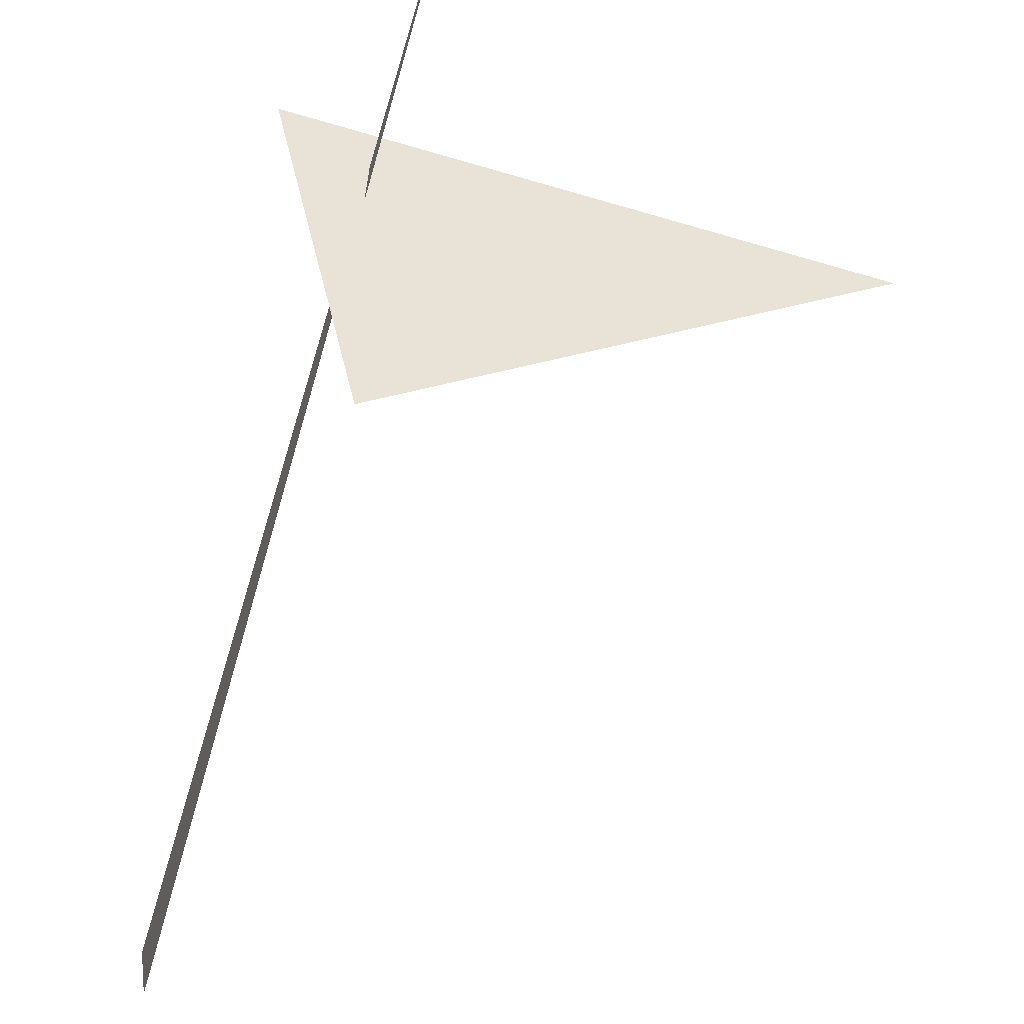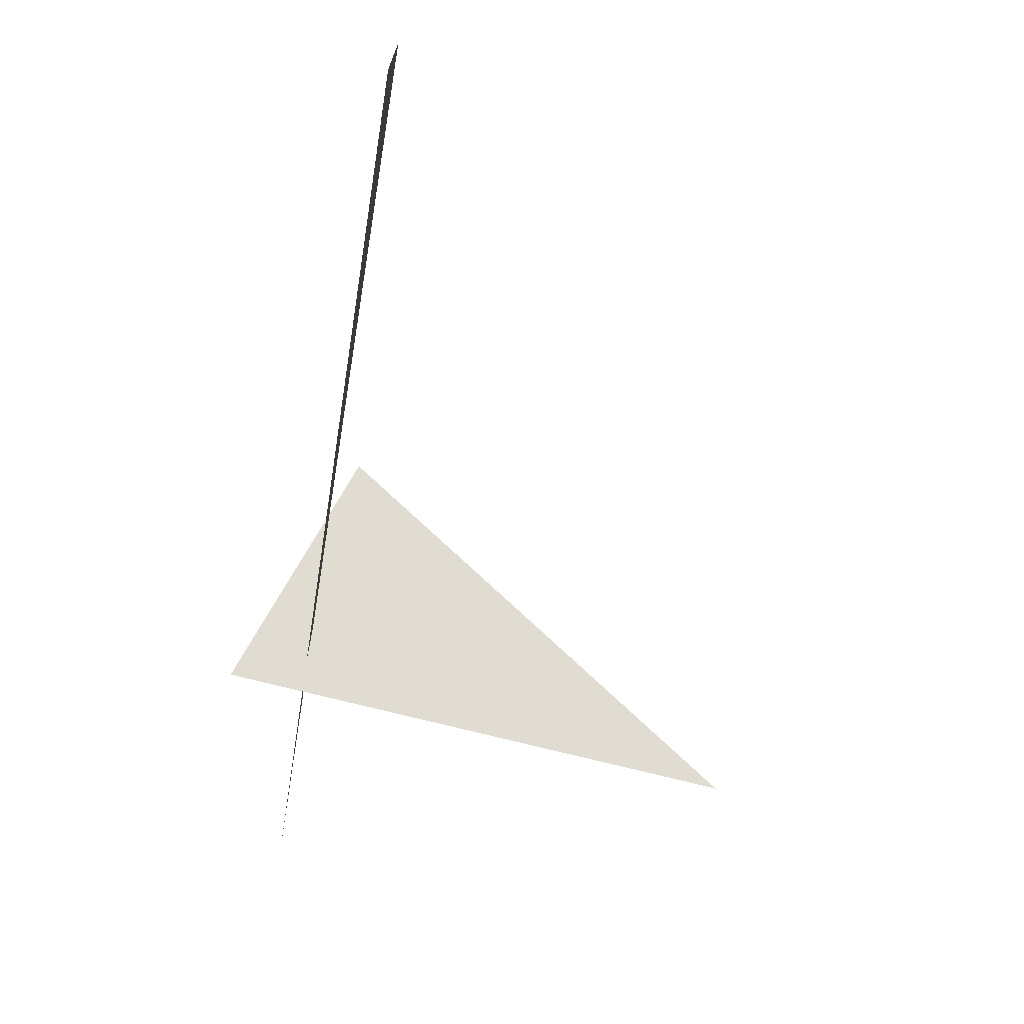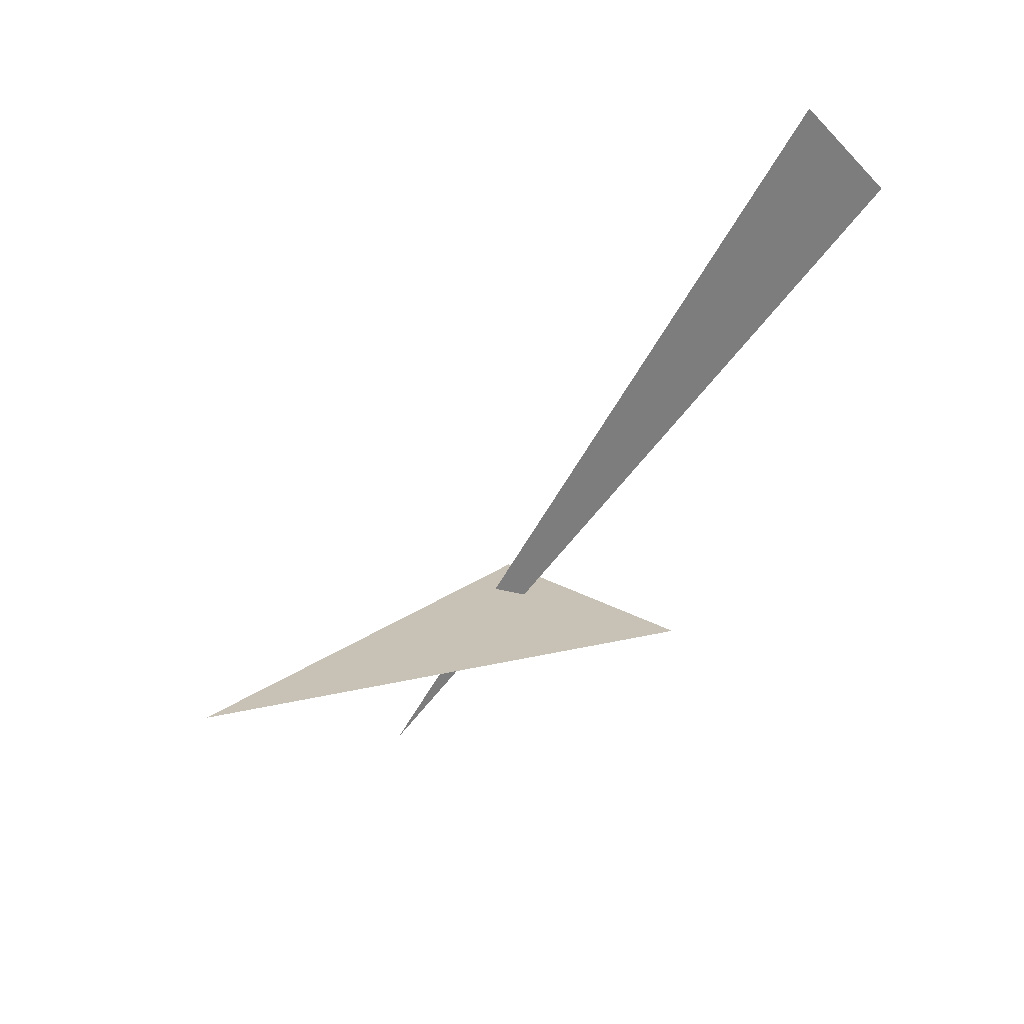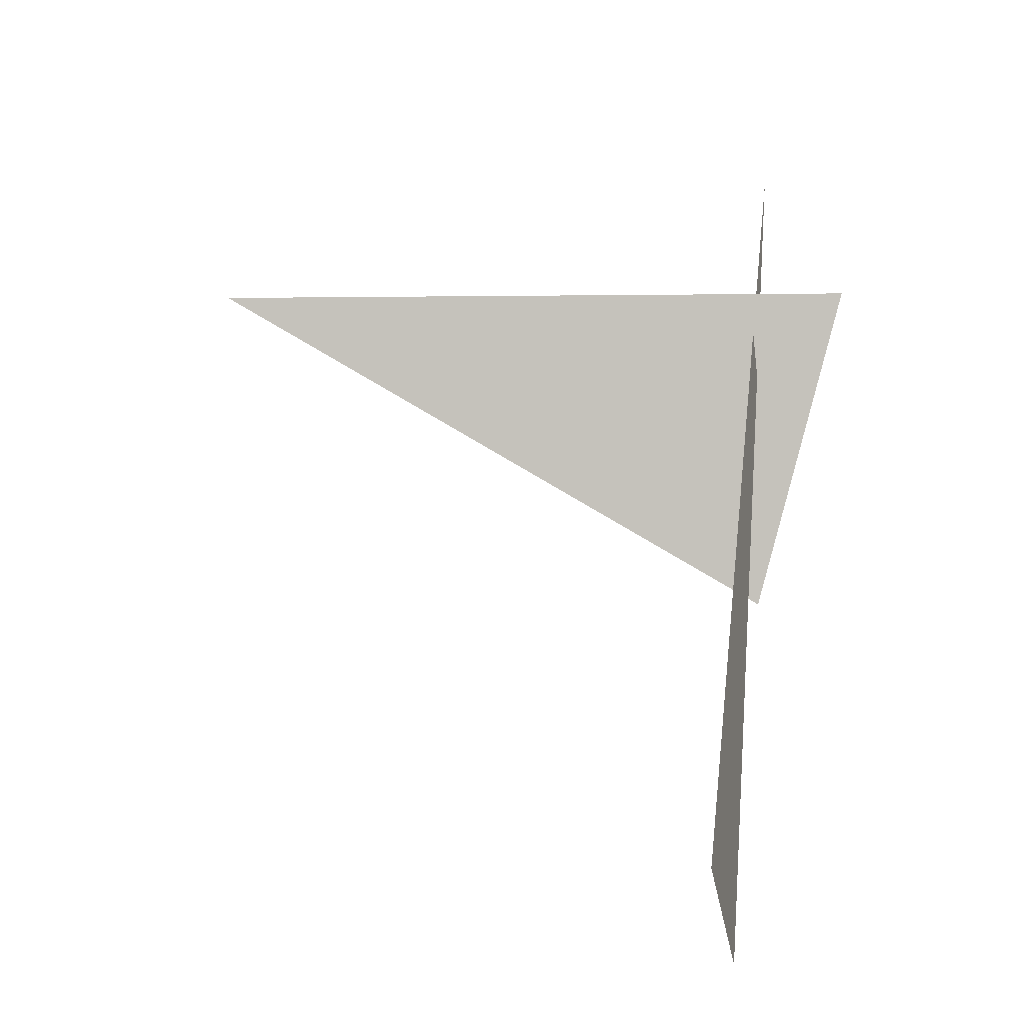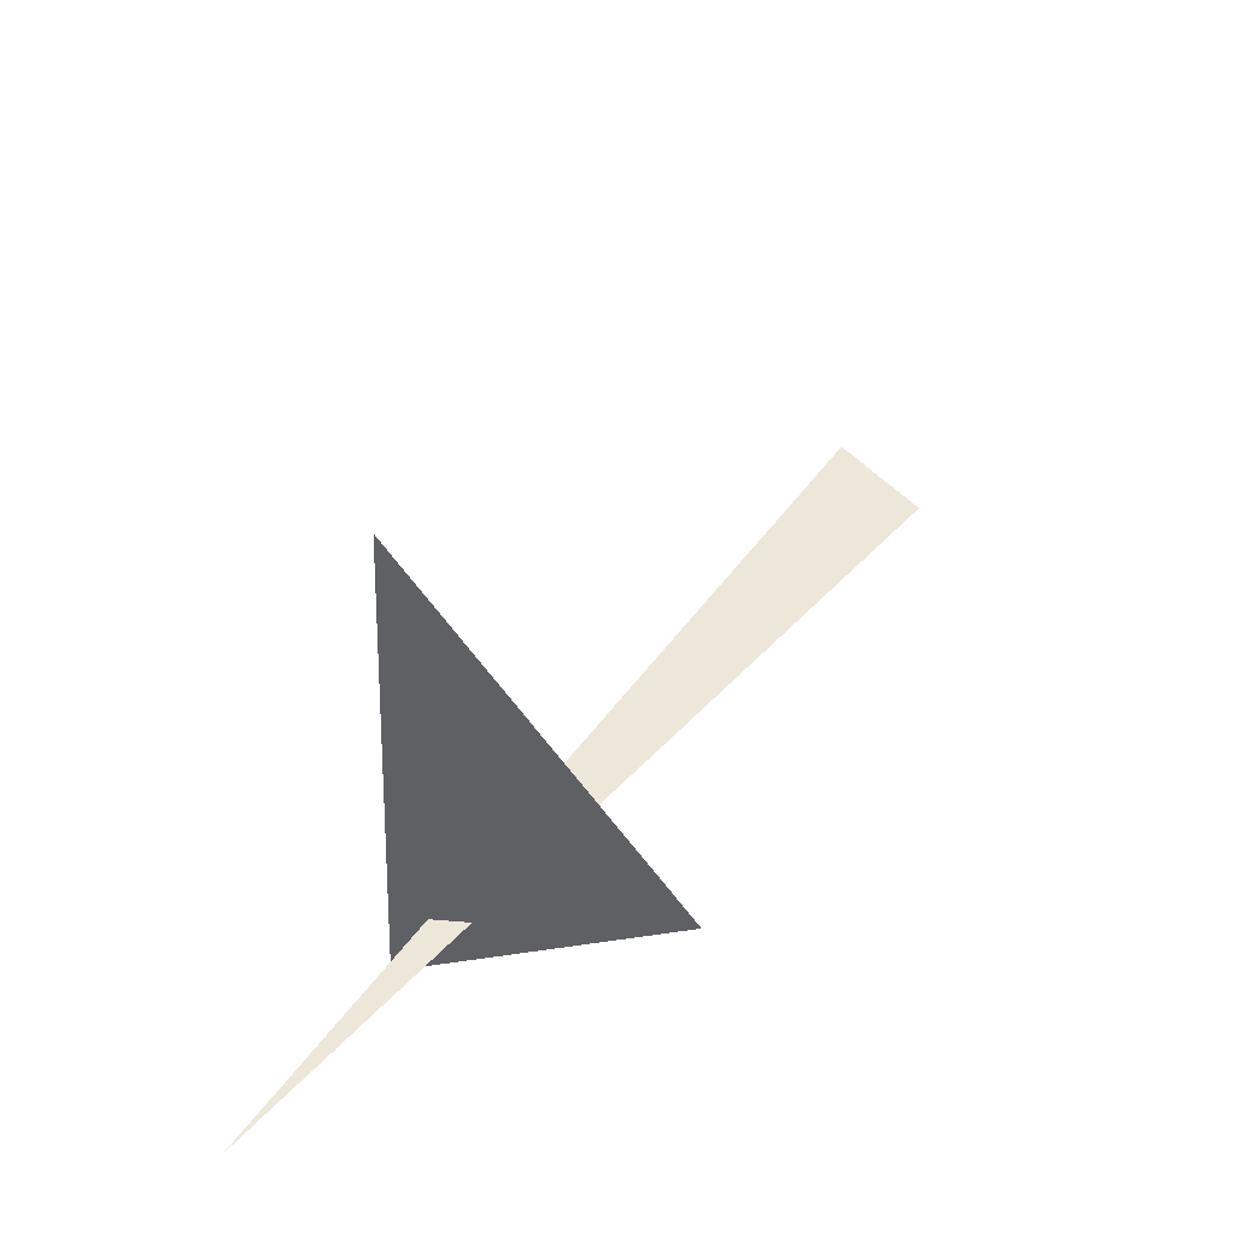
<metadata>
{"format":"obj","ext":"obj","renderer":"f3d","projection":"perspective","resolution":1024,"background":"white","views":[{"elev":-36.2,"azim":157.6,"up":"+Y"},{"elev":69.0,"azim":-166.4,"up":"+Z"},{"elev":19.0,"azim":-55.6,"up":"+Z"},{"elev":0.0,"azim":5.5,"up":"+Y"},{"elev":-43.8,"azim":-92.2,"up":"+Z"}]}
</metadata>
<code>
v 0.9294 5.84 4.535
v 0.9687 7.271 2.791
v 0.8977 6.013 4.704
v -0.1243 6.994 3.33
v 0.9583 6.369 3.33
v 1.126 6.994 3.33
f 1 2 3
f 4 5 6

</code>
